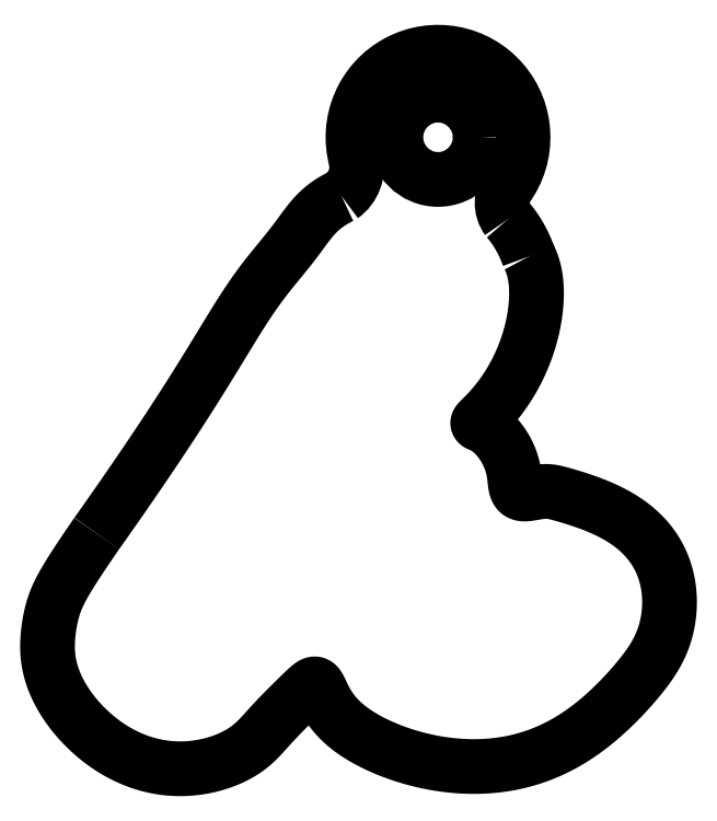
<metadata>
{"format":"dxf","ext":"dxf","renderer":"ezdxf+matplotlib","layout":"modelspace","background":"white","min_lineweight":24,"dpi":150}
</metadata>
<code>
0
SECTION
2
ENTITIES
0
SPLINE
8
0
70
4
71
5
72
161
73
155
74
0
42
1e-09
43
1e-10
44
1e-10
40
0
40
0
40
0
40
0
40
0
40
0
40
0.006667
40
0.01333
40
0.02
40
0.02667
40
0.03333
40
0.04
40
0.04667
40
0.05333
40
0.06
40
0.06667
40
0.07333
40
0.08
40
0.08667
40
0.09333
40
0.1
40
0.1067
40
0.1133
40
0.12
40
0.1267
40
0.1333
40
0.14
40
0.1467
40
0.1533
40
0.16
40
0.1667
40
0.1733
40
0.18
40
0.1867
40
0.1933
40
0.2
40
0.2067
40
0.2133
40
0.22
40
0.2267
40
0.2333
40
0.24
40
0.2467
40
0.2533
40
0.26
40
0.2667
40
0.2733
40
0.28
40
0.2867
40
0.2933
40
0.3
40
0.3067
40
0.3133
40
0.32
40
0.3267
40
0.3333
40
0.34
40
0.3467
40
0.3533
40
0.36
40
0.3667
40
0.3733
40
0.38
40
0.3867
40
0.3933
40
0.4
40
0.4067
40
0.4133
40
0.42
40
0.4267
40
0.4333
40
0.44
40
0.4467
40
0.4533
40
0.46
40
0.4667
40
0.4733
40
0.48
40
0.4867
40
0.4933
40
0.5
40
0.5067
40
0.5133
40
0.52
40
0.5267
40
0.5333
40
0.54
40
0.5467
40
0.5533
40
0.56
40
0.5667
40
0.5733
40
0.58
40
0.5867
40
0.5933
40
0.6
40
0.6067
40
0.6133
40
0.62
40
0.6267
40
0.6333
40
0.64
40
0.6467
40
0.6533
40
0.66
40
0.6667
40
0.6733
40
0.68
40
0.6867
40
0.6933
40
0.7
40
0.7067
40
0.7133
40
0.72
40
0.7267
40
0.7333
40
0.74
40
0.7467
40
0.7533
40
0.76
40
0.7667
40
0.7733
40
0.78
40
0.7867
40
0.7933
40
0.8
40
0.8067
40
0.8133
40
0.82
40
0.8267
40
0.8333
40
0.84
40
0.8467
40
0.8533
40
0.86
40
0.8667
40
0.8733
40
0.88
40
0.8867
40
0.8933
40
0.9
40
0.9067
40
0.9133
40
0.92
40
0.9267
40
0.9333
40
0.94
40
0.9467
40
0.9533
40
0.96
40
0.9667
40
0.9733
40
0.98
40
0.9867
40
0.9933
40
1
40
1
40
1
40
1
40
1
40
1
41
1
41
1
41
1
41
1
41
1
41
1
41
1
41
1
41
1
41
1
41
1
41
1
41
1
41
1
41
1
41
1
41
1
41
1
41
1
41
1
41
1
41
1
41
1
41
1
41
1
41
1
41
1
41
1
41
1
41
1
41
1
41
1
41
1
41
1
41
1
41
1
41
1
41
1
41
1
41
1
41
1
41
1
41
1
41
1
41
1
41
1
41
1
41
1
41
1
41
1
41
1
41
1
41
1
41
1
41
1
41
1
41
1
41
1
41
1
41
1
41
1
41
1
41
1
41
1
41
1
41
1
41
1
41
1
41
1
41
1
41
1
41
1
41
1
41
1
41
1
41
1
41
1
41
1
41
1
41
1
41
1
41
1
41
1
41
1
41
1
41
1
41
1
41
1
41
1
41
1
41
1
41
1
41
1
41
1
41
1
41
1
41
1
41
1
41
1
41
1
41
1
41
1
41
1
41
1
41
1
41
1
41
1
41
1
41
1
41
1
41
1
41
1
41
1
41
1
41
1
41
1
41
1
41
1
41
1
41
1
41
1
41
1
41
1
41
1
41
1
41
1
41
1
41
1
41
1
41
1
41
1
41
1
41
1
41
1
41
1
41
1
41
1
41
1
41
1
41
1
41
1
41
1
41
1
41
1
41
1
41
1
41
1
41
1
41
1
41
1
41
1
41
1
41
1
41
1
41
1
10
-12.5
20
-8
30
0
10
-12.57
20
-8.096
30
0
10
-12.7
20
-8.285
30
0
10
-12.88
20
-8.558
30
0
10
-13.12
20
-8.901
30
0
10
-13.38
20
-9.294
30
0
10
-13.61
20
-9.653
30
0
10
-13.81
20
-9.98
30
0
10
-13.99
20
-10.28
30
0
10
-14.14
20
-10.56
30
0
10
-14.27
20
-10.82
30
0
10
-14.37
20
-11.08
30
0
10
-14.46
20
-11.34
30
0
10
-14.54
20
-11.61
30
0
10
-14.6
20
-11.89
30
0
10
-14.65
20
-12.19
30
0
10
-14.69
20
-12.5
30
0
10
-14.72
20
-12.82
30
0
10
-14.73
20
-13.15
30
0
10
-14.71
20
-13.51
30
0
10
-14.66
20
-13.88
30
0
10
-14.57
20
-14.26
30
0
10
-14.43
20
-14.67
30
0
10
-14.24
20
-15.08
30
0
10
-14
20
-15.51
30
0
10
-13.71
20
-15.94
30
0
10
-13.37
20
-16.37
30
0
10
-12.98
20
-16.79
30
0
10
-12.54
20
-17.18
30
0
10
-12.06
20
-17.55
30
0
10
-11.54
20
-17.88
30
0
10
-10.99
20
-18.15
30
0
10
-10.41
20
-18.37
30
0
10
-9.814
20
-18.53
30
0
10
-9.209
20
-18.61
30
0
10
-8.605
20
-18.63
30
0
10
-8.015
20
-18.58
30
0
10
-7.455
20
-18.48
30
0
10
-6.938
20
-18.34
30
0
10
-6.475
20
-18.15
30
0
10
-6.074
20
-17.95
30
0
10
-5.734
20
-17.73
30
0
10
-5.451
20
-17.51
30
0
10
-5.206
20
-17.27
30
0
10
-4.977
20
-17.03
30
0
10
-4.741
20
-16.76
30
0
10
-4.482
20
-16.48
30
0
10
-4.193
20
-16.17
30
0
10
-3.883
20
-15.86
30
0
10
-3.572
20
-15.55
30
0
10
-3.281
20
-15.27
30
0
10
-3.031
20
-15.02
30
0
10
-2.833
20
-14.85
30
0
10
-2.685
20
-14.76
30
0
10
-2.572
20
-14.79
30
0
10
-2.474
20
-14.93
30
0
10
-2.368
20
-15.16
30
0
10
-2.232
20
-15.45
30
0
10
-2.05
20
-15.78
30
0
10
-1.812
20
-16.11
30
0
10
-1.515
20
-16.44
30
0
10
-1.161
20
-16.75
30
0
10
-0.7548
20
-17.04
30
0
10
-0.3037
20
-17.31
30
0
10
0.1849
20
-17.56
30
0
10
0.705
20
-17.78
30
0
10
1.252
20
-17.98
30
0
10
1.82
20
-18.15
30
0
10
2.408
20
-18.29
30
0
10
3.011
20
-18.41
30
0
10
3.626
20
-18.48
30
0
10
4.25
20
-18.52
30
0
10
4.88
20
-18.52
30
0
10
5.511
20
-18.47
30
0
10
6.139
20
-18.38
30
0
10
6.759
20
-18.24
30
0
10
7.368
20
-18.05
30
0
10
7.96
20
-17.81
30
0
10
8.532
20
-17.53
30
0
10
9.079
20
-17.2
30
0
10
9.598
20
-16.84
30
0
10
10.09
20
-16.46
30
0
10
10.54
20
-16.06
30
0
10
10.96
20
-15.66
30
0
10
11.34
20
-15.26
30
0
10
11.69
20
-14.88
30
0
10
12
20
-14.51
30
0
10
12.27
20
-14.16
30
0
10
12.51
20
-13.83
30
0
10
12.72
20
-13.49
30
0
10
12.9
20
-13.15
30
0
10
13.06
20
-12.79
30
0
10
13.18
20
-12.41
30
0
10
13.28
20
-12
30
0
10
13.34
20
-11.55
30
0
10
13.36
20
-11.09
30
0
10
13.34
20
-10.61
30
0
10
13.26
20
-10.12
30
0
10
13.13
20
-9.627
30
0
10
12.93
20
-9.151
30
0
10
12.68
20
-8.695
30
0
10
12.35
20
-8.268
30
0
10
11.97
20
-7.876
30
0
10
11.53
20
-7.525
30
0
10
11.06
20
-7.218
30
0
10
10.56
20
-6.956
30
0
10
10.05
20
-6.736
30
0
10
9.565
20
-6.556
30
0
10
9.122
20
-6.41
30
0
10
8.74
20
-6.294
30
0
10
8.425
20
-6.205
30
0
10
8.173
20
-6.14
30
0
10
7.963
20
-6.102
30
0
10
7.765
20
-6.091
30
0
10
7.555
20
-6.108
30
0
10
7.329
20
-6.145
30
0
10
7.097
20
-6.188
30
0
10
6.878
20
-6.22
30
0
10
6.692
20
-6.219
30
0
10
6.551
20
-6.165
30
0
10
6.46
20
-6.049
30
0
10
6.409
20
-5.885
30
0
10
6.383
20
-5.696
30
0
10
6.364
20
-5.489
30
0
10
6.335
20
-5.259
30
0
10
6.283
20
-4.997
30
0
10
6.195
20
-4.702
30
0
10
6.064
20
-4.384
30
0
10
5.887
20
-4.06
30
0
10
5.668
20
-3.751
30
0
10
5.421
20
-3.481
30
0
10
5.168
20
-3.271
30
0
10
4.939
20
-3.134
30
0
10
4.765
20
-3.065
30
0
10
4.676
20
-3.034
30
0
10
4.696
20
-2.979
30
0
10
4.828
20
-2.85
30
0
10
5.055
20
-2.629
30
0
10
5.349
20
-2.314
30
0
10
5.677
20
-1.916
30
0
10
6.009
20
-1.451
30
0
10
6.323
20
-0.9342
30
0
10
6.604
20
-0.3819
30
0
10
6.845
20
0.1911
30
0
10
7.039
20
0.7706
30
0
10
7.186
20
1.344
30
0
10
7.287
20
1.9
30
0
10
7.344
20
2.429
30
0
10
7.359
20
2.925
30
0
10
7.332
20
3.383
30
0
10
7.265
20
3.8
30
0
10
7.179
20
4.101
30
0
10
7.097
20
4.308
30
0
10
7.034
20
4.437
30
0
10
7
20
4.5
30
0
0
CIRCLE
8
0
10
2.904
20
9.884
30
0
40
1.902
210
0
220
0
230
1
0
ARC
8
0
10
2.904
20
9.884
30
0
40
3.838
210
0
220
0
230
1
50
-36.29
51
195.4
0
ARC
8
0
10
-2.376
20
8.545
30
0
40
1.612
210
0
220
0
230
1
50
-54.87
51
14.94
0
SPLINE
8
0
70
4
71
5
72
31
73
25
74
0
42
1e-09
43
1e-10
44
1e-10
40
0
40
0
40
0
40
0
40
0
40
0
40
0.03333
40
0.06667
40
0.1
40
0.1333
40
0.1667
40
0.2
40
0.2333
40
0.2667
40
0.3
40
0.3333
40
0.3667
40
0.4
40
0.4333
40
0.4667
40
0.5
40
0.5333
40
0.5667
40
0.6
40
0.6333
40
0.6659
40
0.6659
40
0.6659
40
0.6659
40
0.6659
40
0.6659
41
1
41
1
41
1
41
1
41
1
41
1
41
1
41
1
41
1
41
1
41
1
41
1
41
1
41
1
41
1
41
1
41
1
41
1
41
1
41
1
41
1
41
1
41
1
41
1
41
1
10
-12.5
20
-8
30
0
10
-12.29
20
-7.702
30
0
10
-11.88
20
-7.116
30
0
10
-11.28
20
-6.263
30
0
10
-10.53
20
-5.18
30
0
10
-9.681
20
-3.917
30
0
10
-8.91
20
-2.746
30
0
10
-8.216
20
-1.665
30
0
10
-7.596
20
-0.6748
30
0
10
-7.044
20
0.228
30
0
10
-6.547
20
1.047
30
0
10
-6.092
20
1.788
30
0
10
-5.661
20
2.459
30
0
10
-5.238
20
3.069
30
0
10
-4.814
20
3.629
30
0
10
-4.389
20
4.151
30
0
10
-3.979
20
4.644
30
0
10
-3.601
20
5.12
30
0
10
-3.261
20
5.585
30
0
10
-2.935
20
6.039
30
0
10
-2.572
20
6.474
30
0
10
-2.199
20
6.8
30
0
10
-1.85
20
7.023
30
0
10
-1.586
20
7.161
30
0
10
-1.448
20
7.226
30
0
0
ARC
8
0
10
7.074
20
6.927
30
0
40
1.276
210
0
220
0
230
1
50
141.8
51
216.1
0
SPLINE
8
0
70
4
71
5
72
13
73
7
74
0
42
1e-09
43
1e-10
44
1e-10
40
0.9375
40
0.9375
40
0.9375
40
0.9375
40
0.9375
40
0.9375
40
0.9667
40
1
40
1
40
1
40
1
40
1
40
1
41
1
41
1
41
1
41
1
41
1
41
1
41
1
10
6.043
20
6.174
30
0
10
6.156
20
6.045
30
0
10
6.385
20
5.755
30
0
10
6.59
20
5.436
30
0
10
6.769
20
5.087
30
0
10
6.924
20
4.71
30
0
10
7
20
4.5
30
0
0
ENDSEC
0
EOF

</code>
